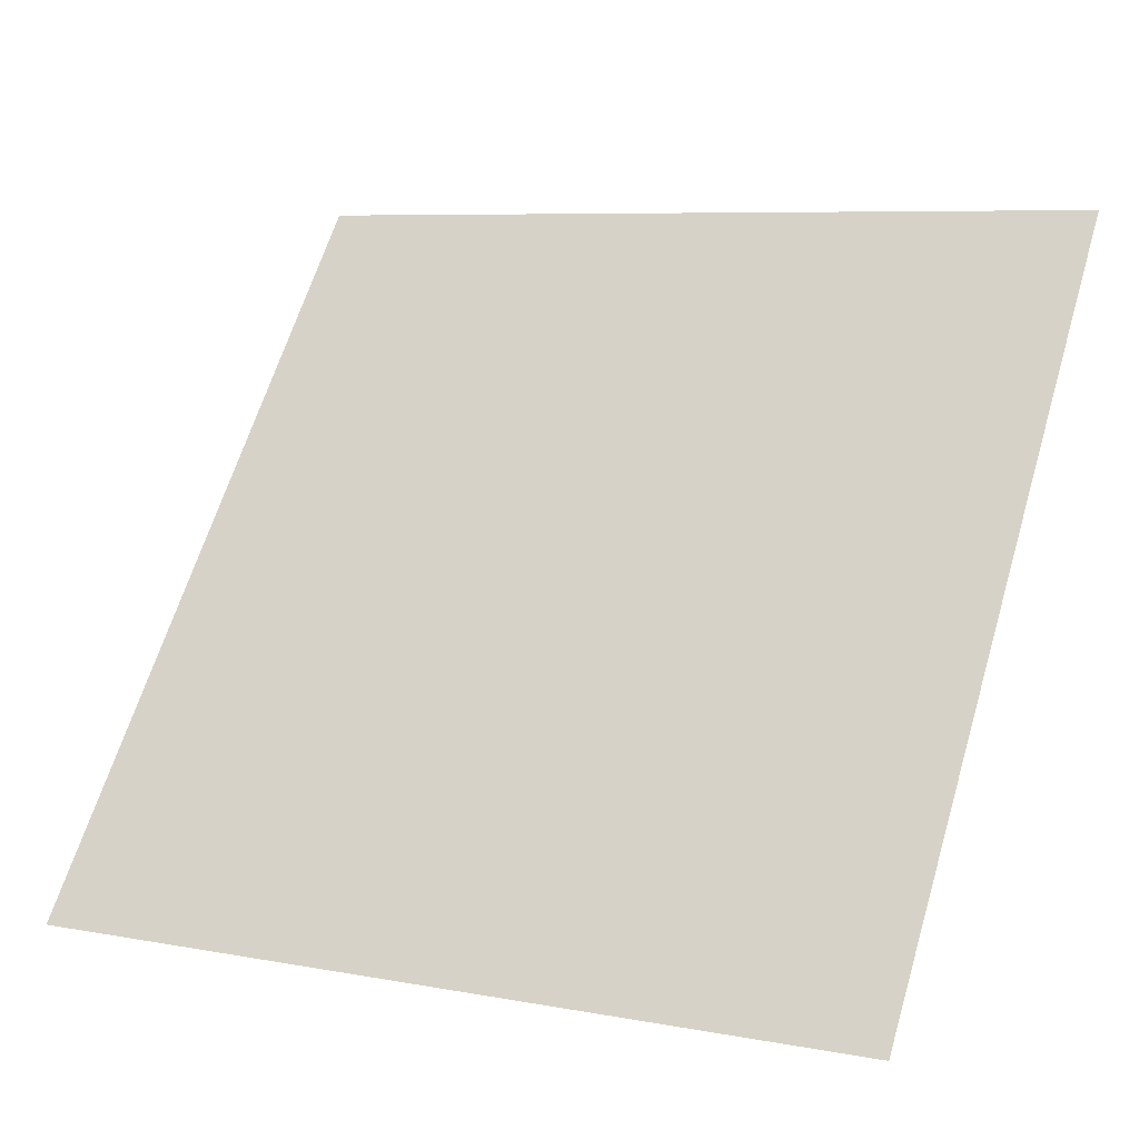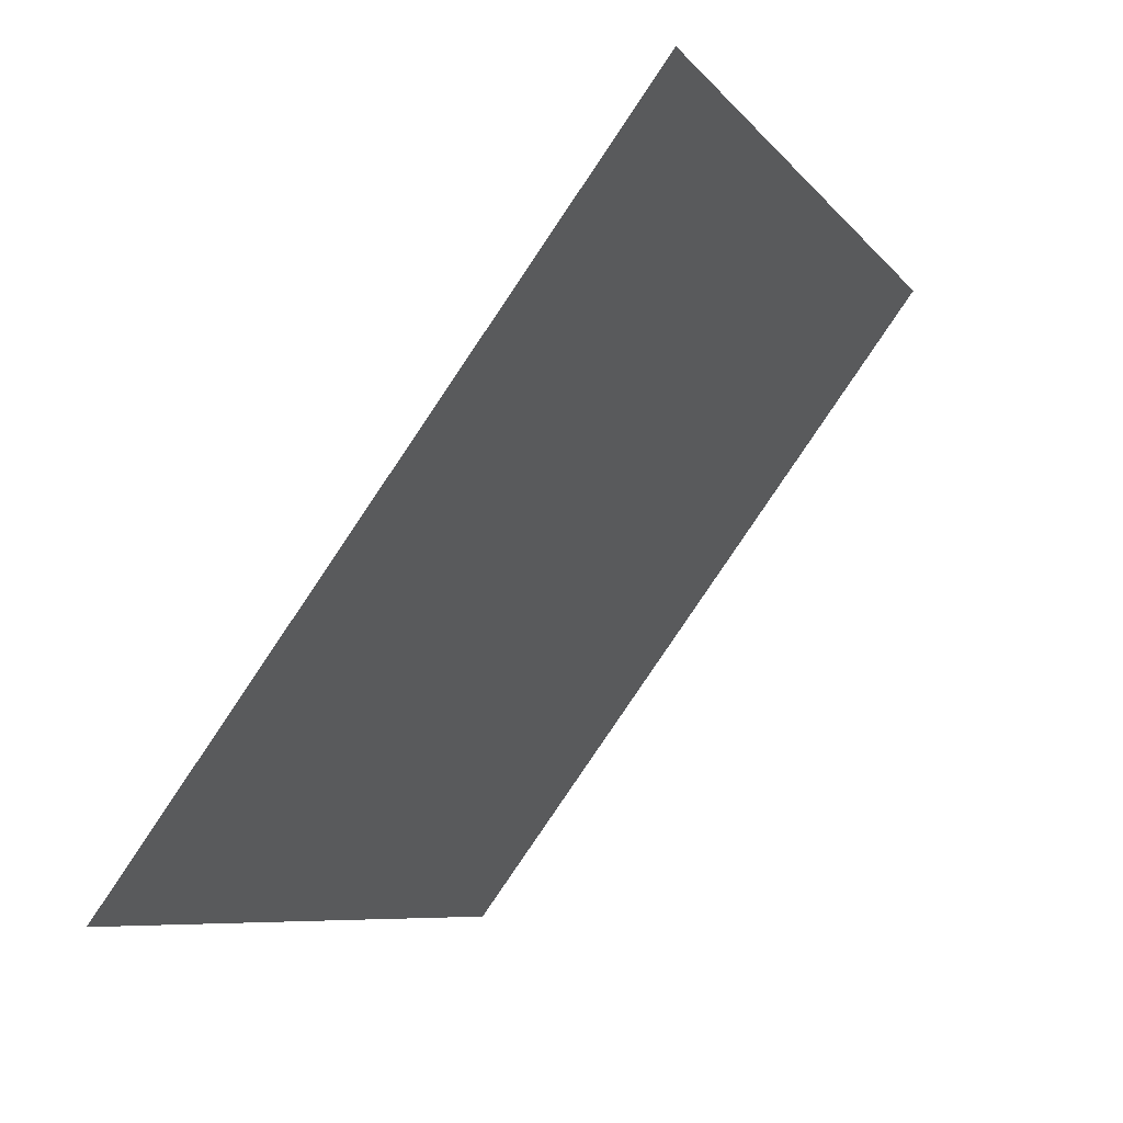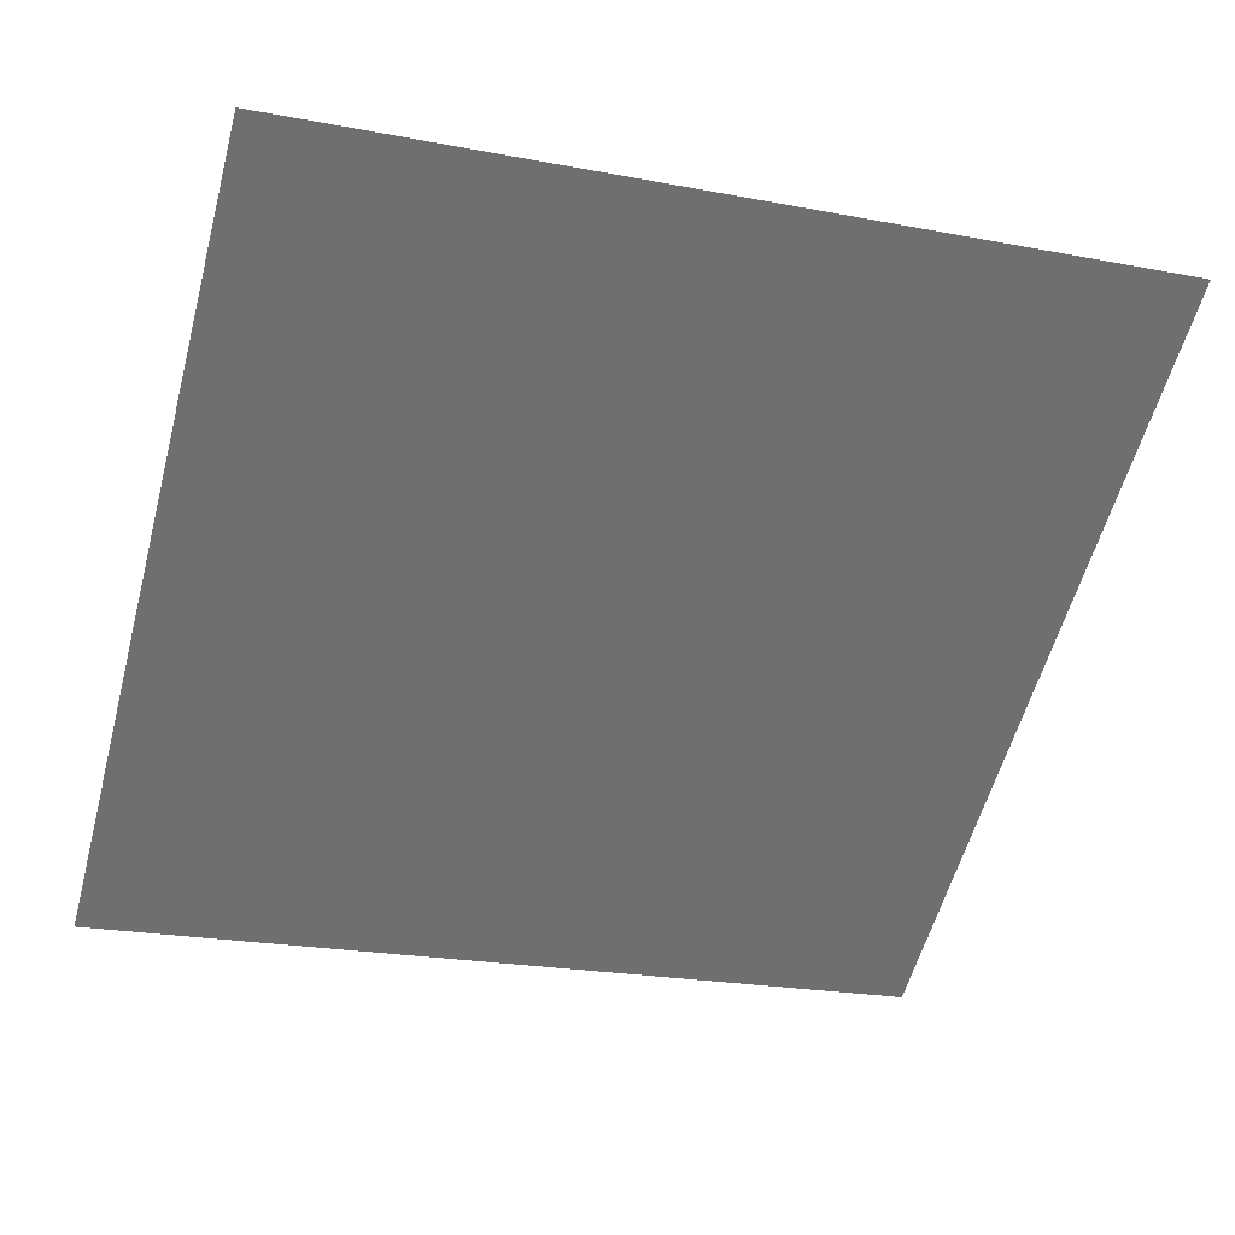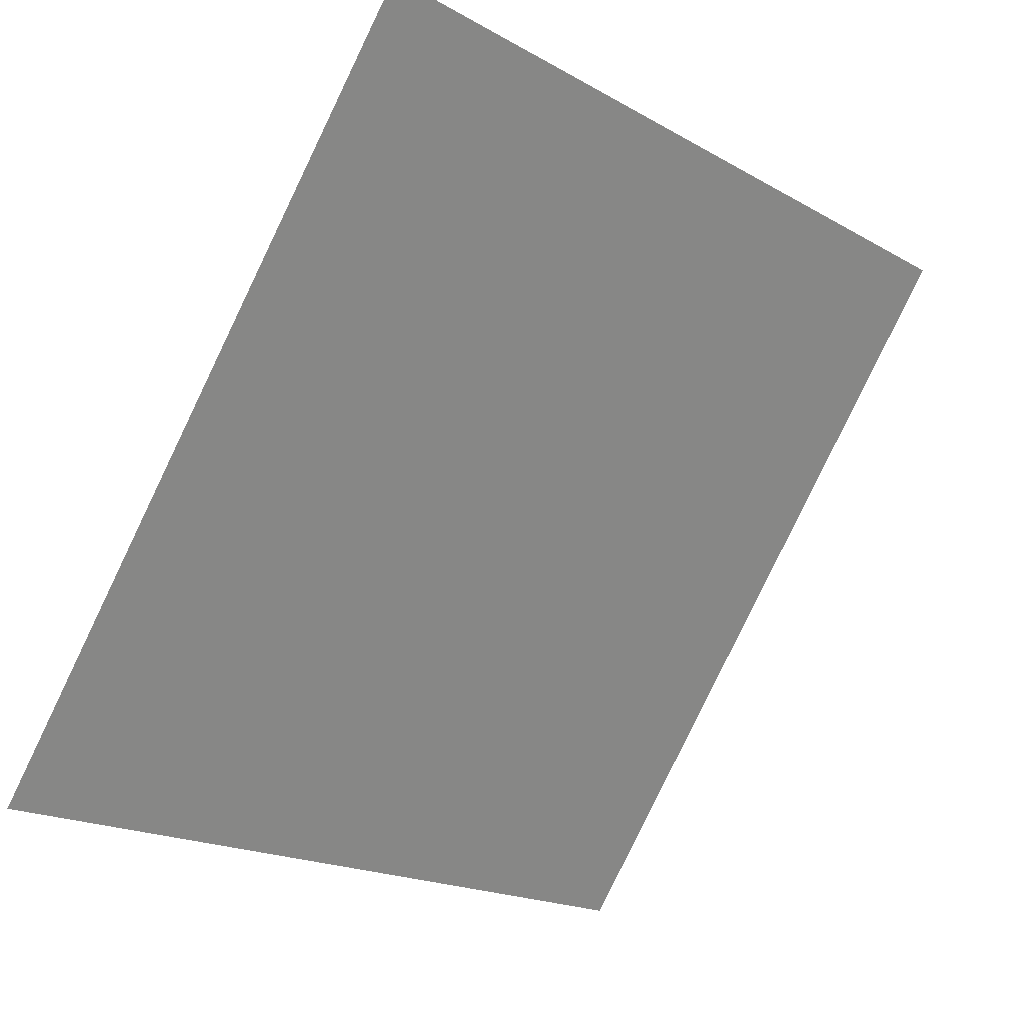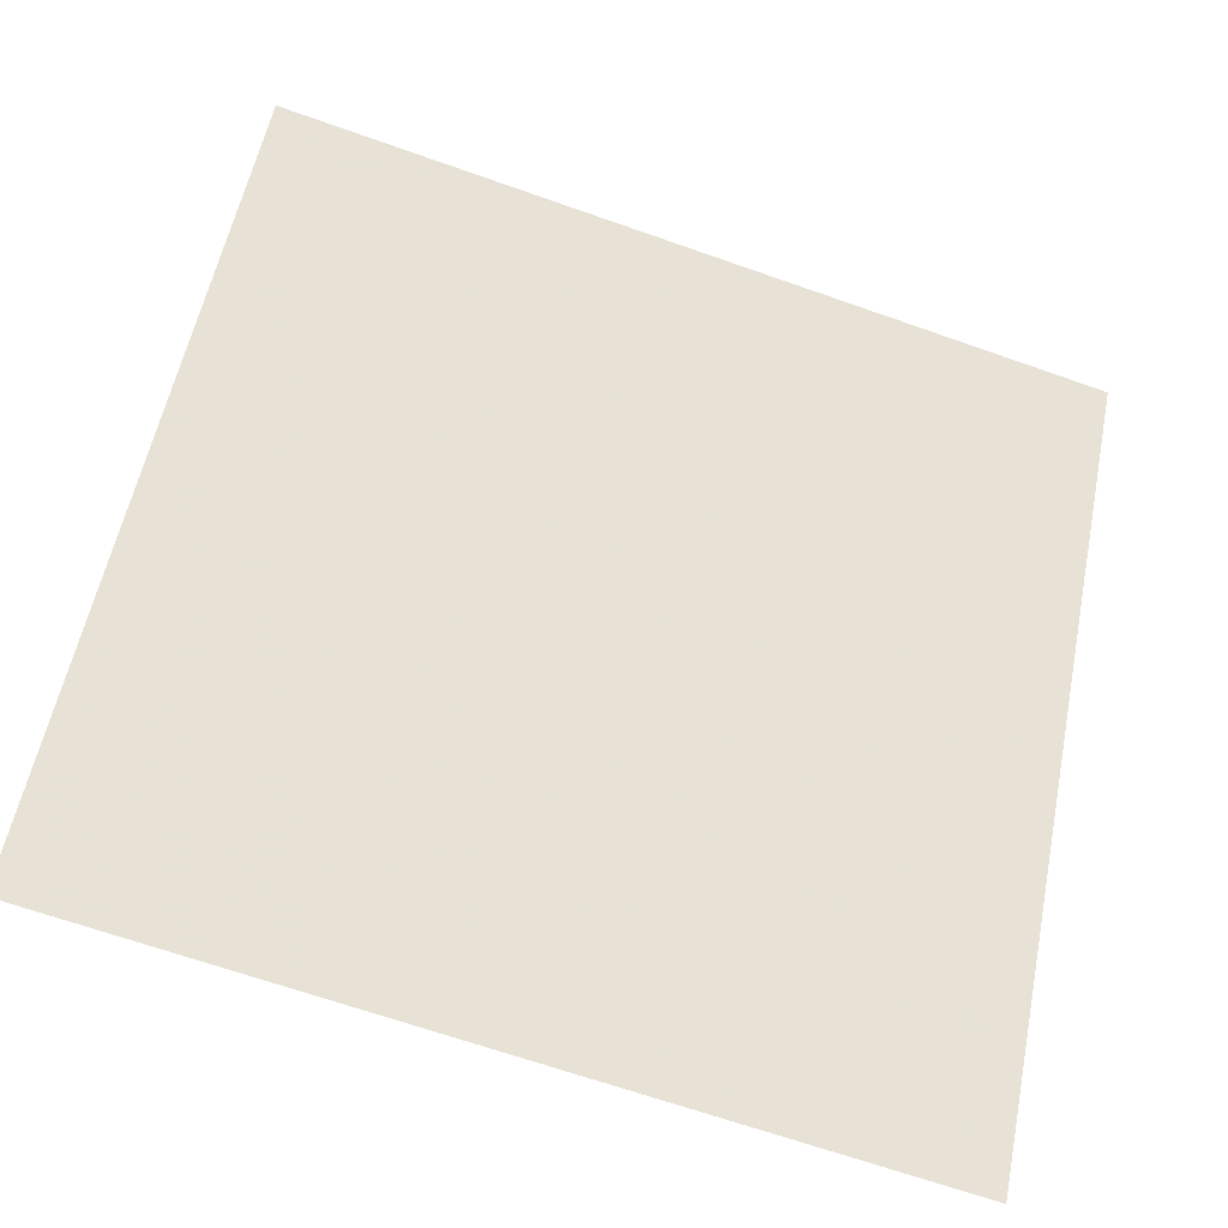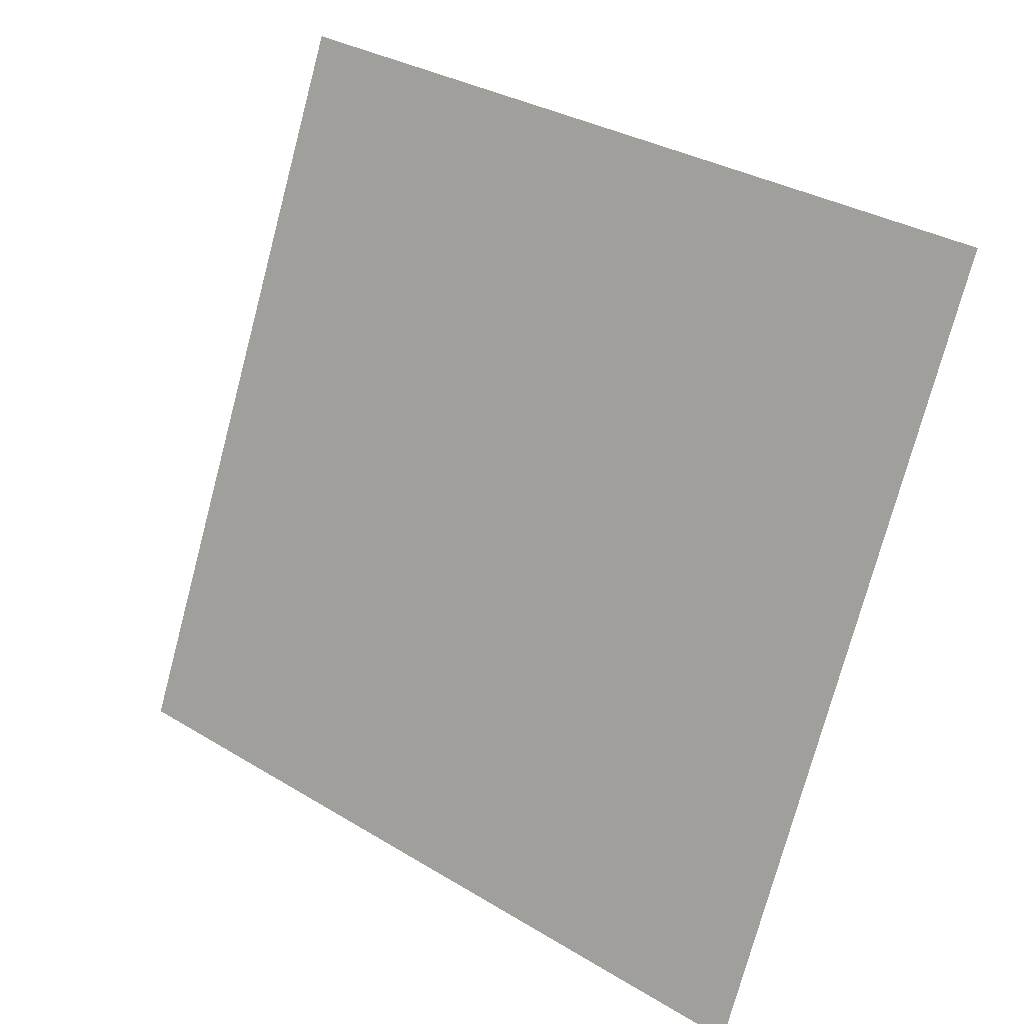
<metadata>
{"format":"obj","ext":"obj","renderer":"f3d","projection":"perspective","resolution":1024,"background":"white","views":[{"elev":6.2,"azim":26.9,"up":"+Z"},{"elev":-8.1,"azim":109.1,"up":"+Z"},{"elev":-18.4,"azim":-17.4,"up":"+Y"},{"elev":-19.5,"azim":131.7,"up":"+Z"},{"elev":-68.8,"azim":159.2,"up":"+Z"},{"elev":-76.5,"azim":75.6,"up":"+Y"}]}
</metadata>
<code>
v -0.02192 0.7078 0.4022
v -0.02848 0.708 0.4023
v -0.02836 0.7119 0.4075
v -0.0218 0.7118 0.4075
f 4 3 2 1

</code>
